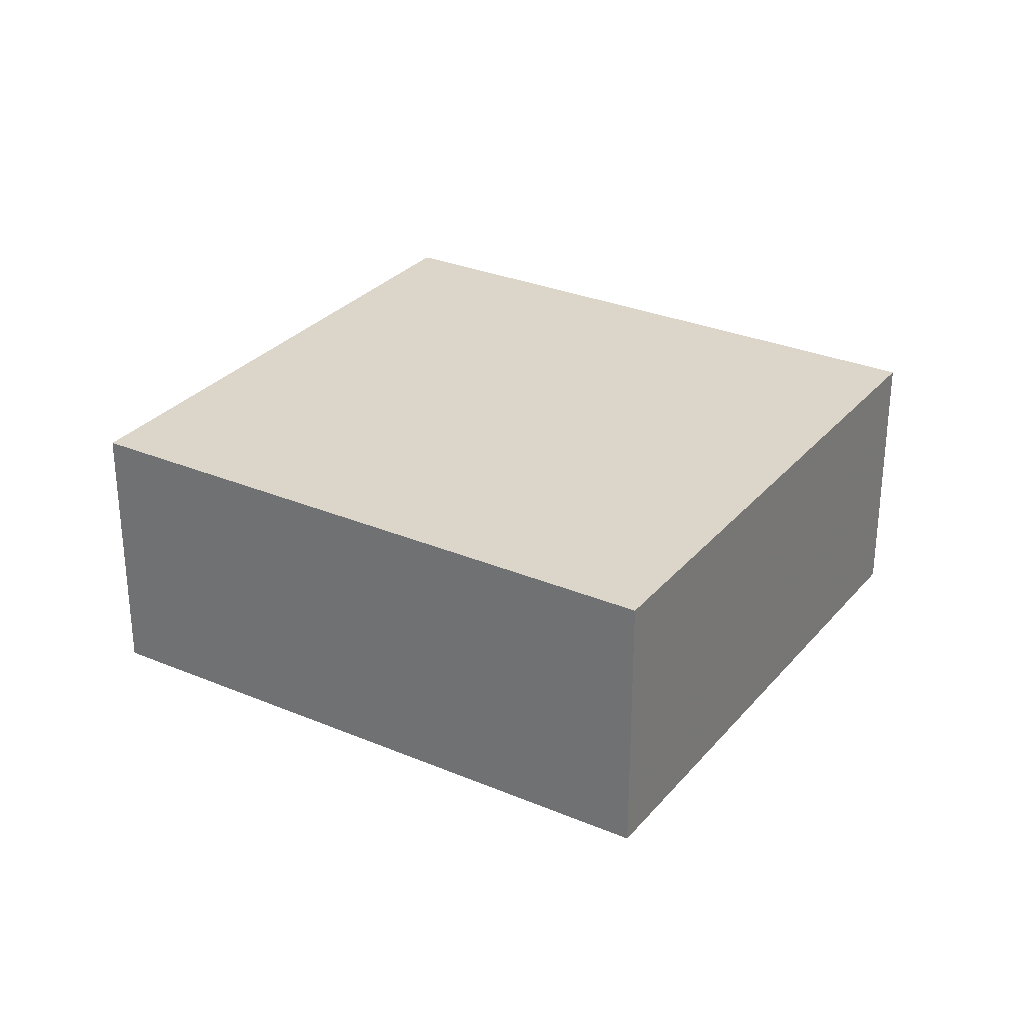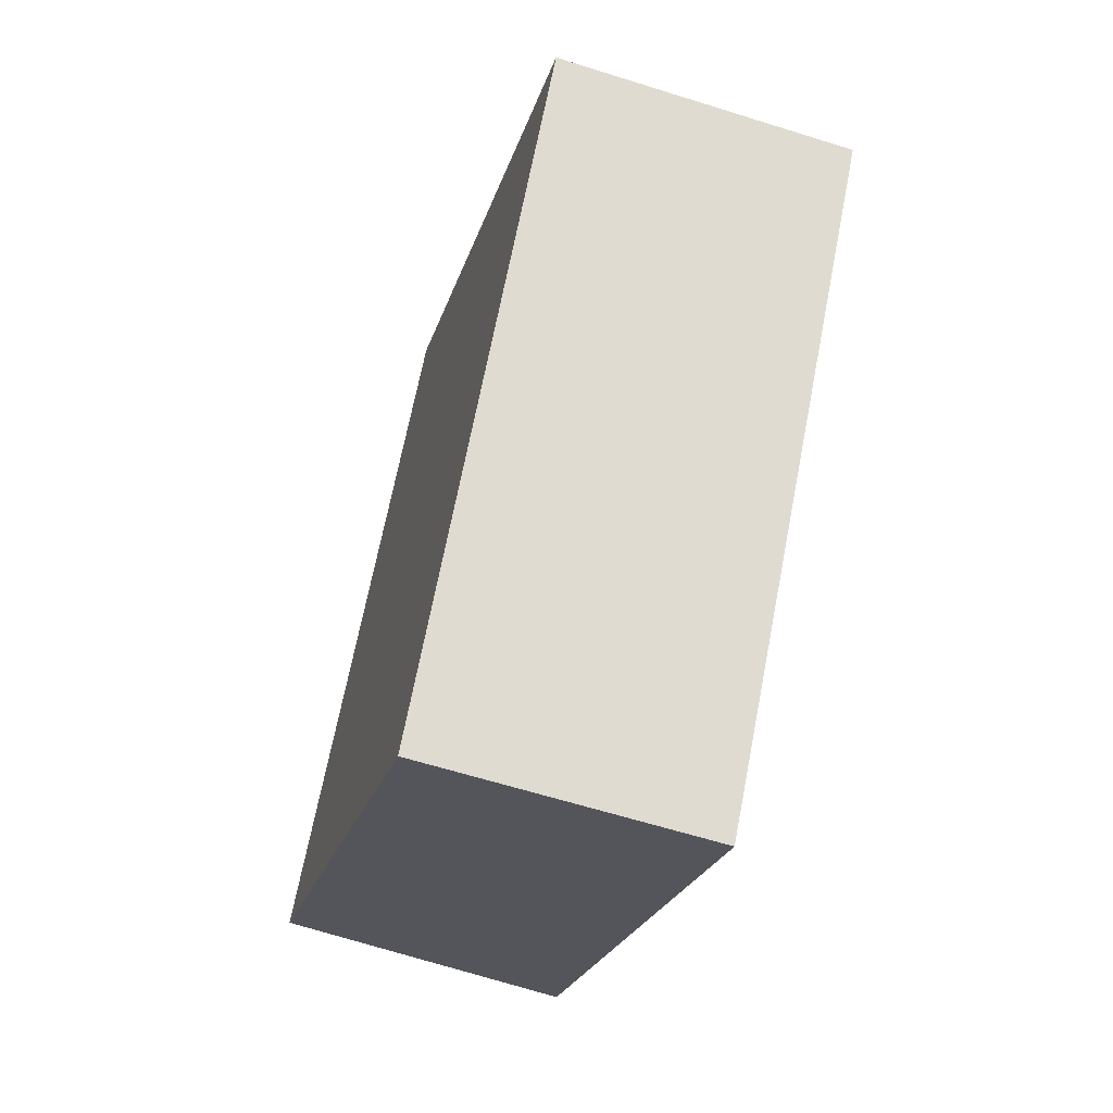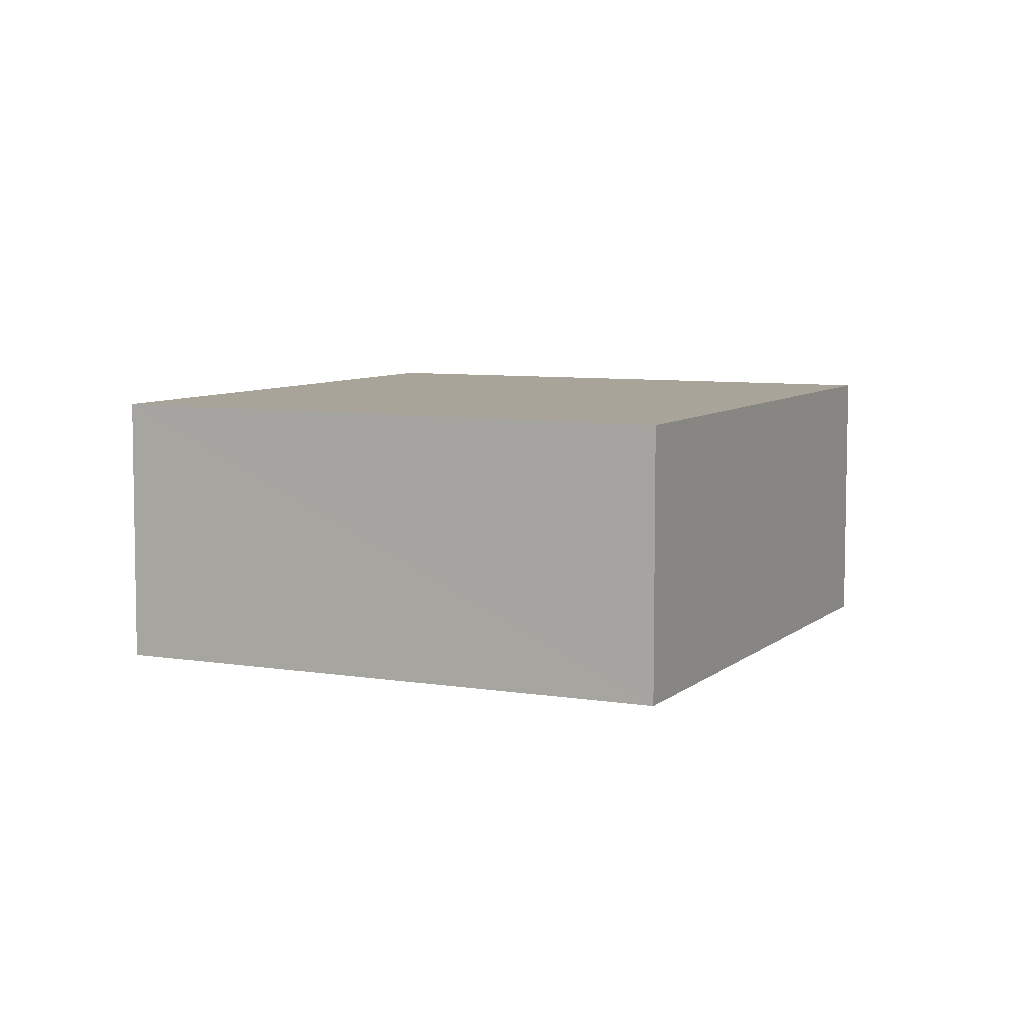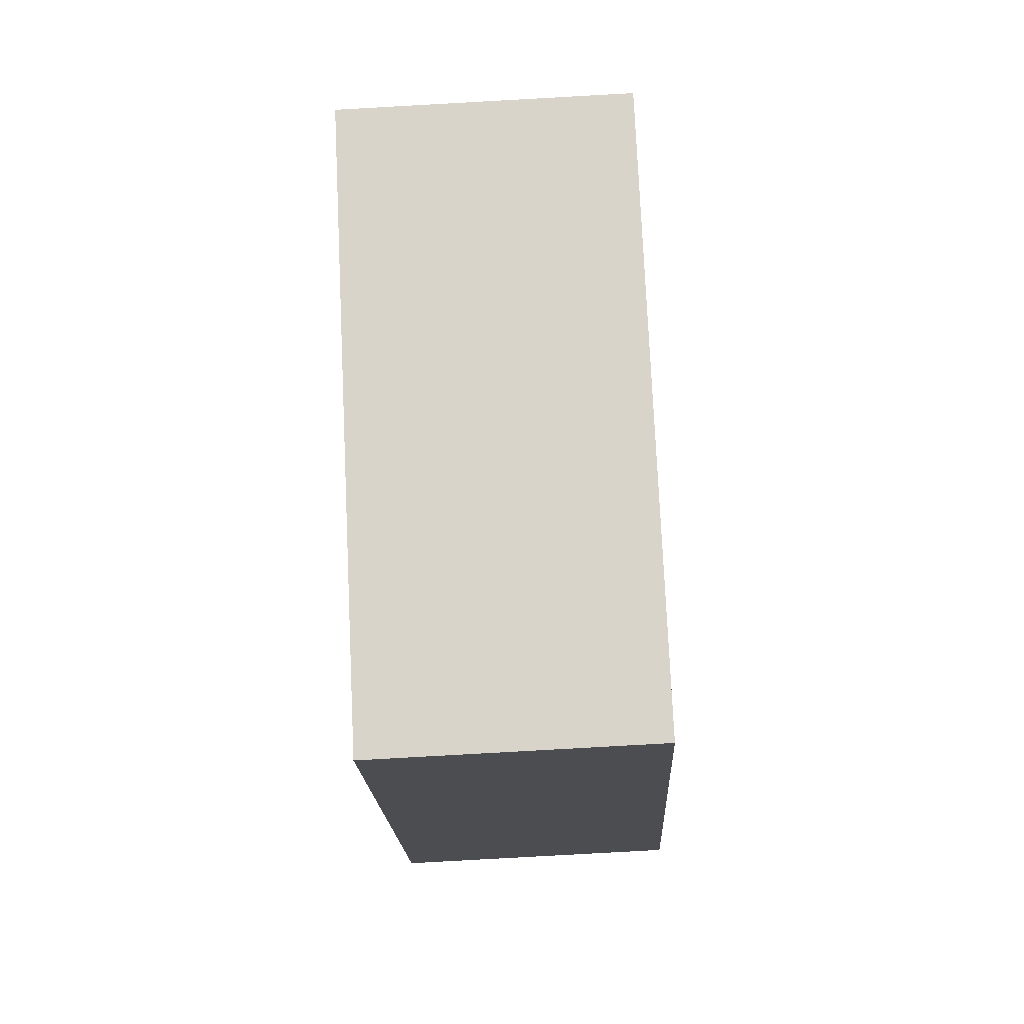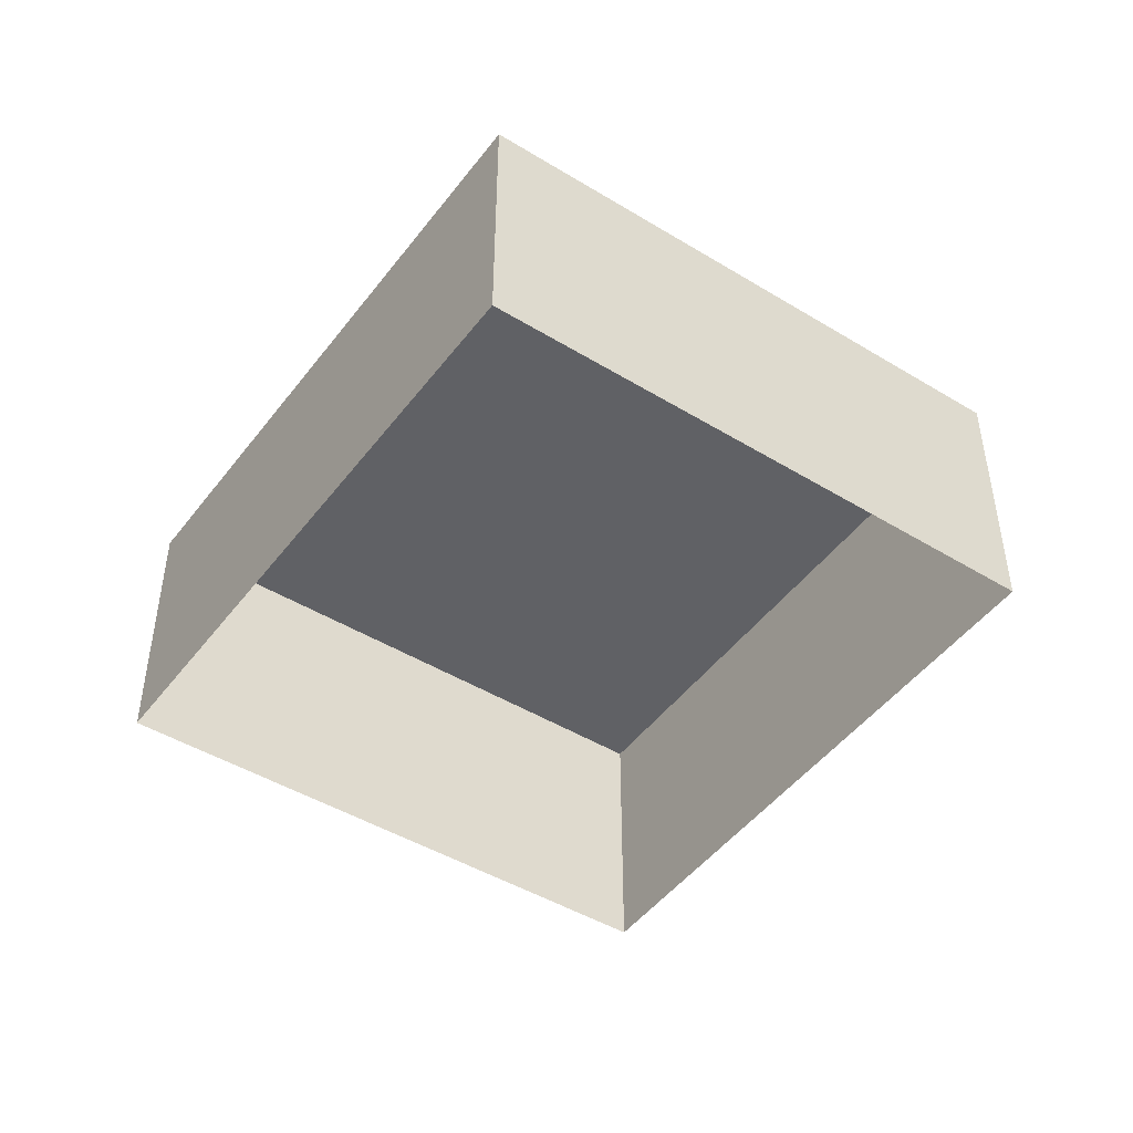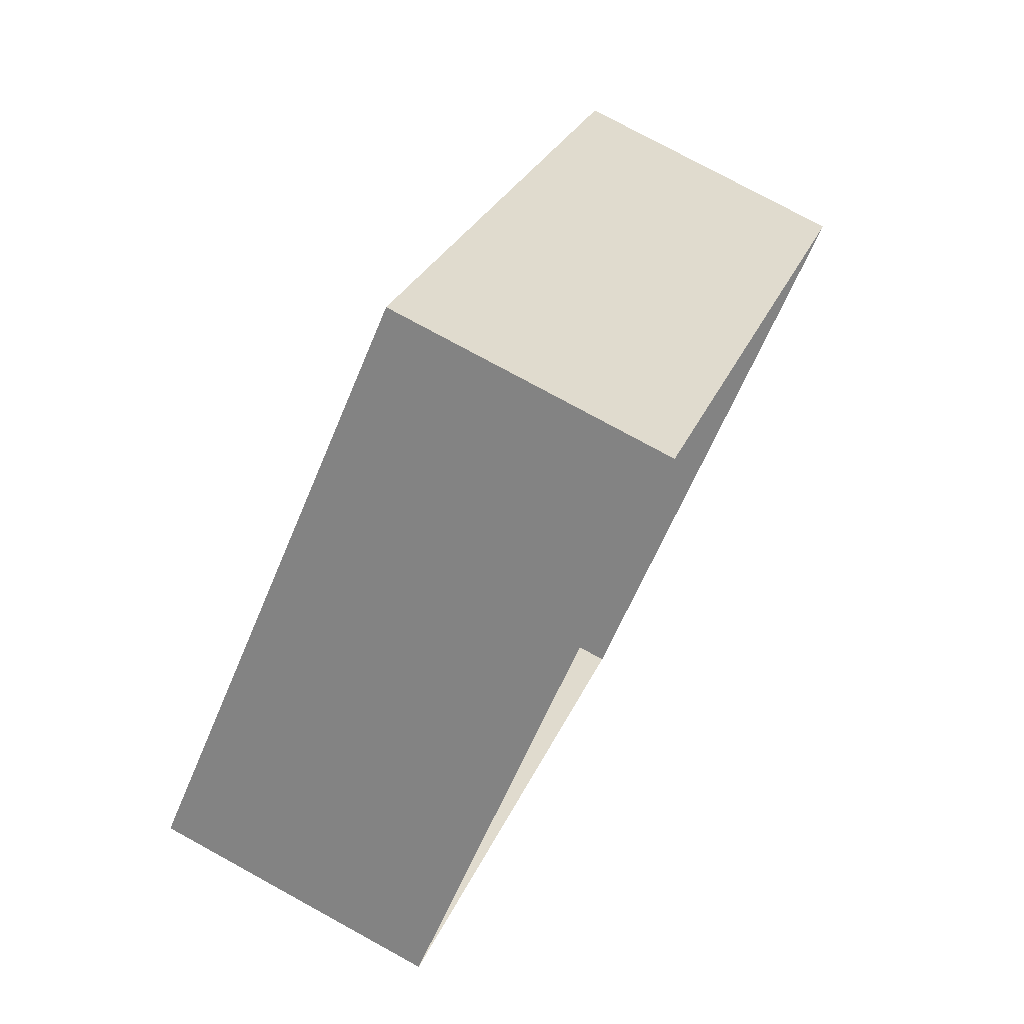
<metadata>
{"format":"obj","ext":"obj","renderer":"f3d","projection":"perspective","resolution":1024,"background":"white","views":[{"elev":29.8,"azim":82.6,"up":"+Z"},{"elev":-61.6,"azim":72.7,"up":"+Y"},{"elev":7.1,"azim":-14.1,"up":"+Z"},{"elev":-66.4,"azim":-86.6,"up":"+Y"},{"elev":-47.3,"azim":105.9,"up":"+Z"},{"elev":79.2,"azim":118.5,"up":"+Y"}]}
</metadata>
<code>
v 1.197e+05 7.861e+05 23.97
v 1.197e+05 7.861e+05 23.97
v 1.197e+05 7.861e+05 23.96
v 1.197e+05 7.861e+05 23.97
v 1.197e+05 7.861e+05 26.5
v 1.197e+05 7.861e+05 26.5
v 1.197e+05 7.861e+05 26.49
v 1.197e+05 7.861e+05 26.5
f 1 2 3
f 4 1 3
f 5 6 7
f 8 5 7
f 6 4 3
f 7 6 3
f 5 1 4
f 6 5 4
f 5 2 1
f 5 8 2
f 8 3 2
f 8 7 3

</code>
